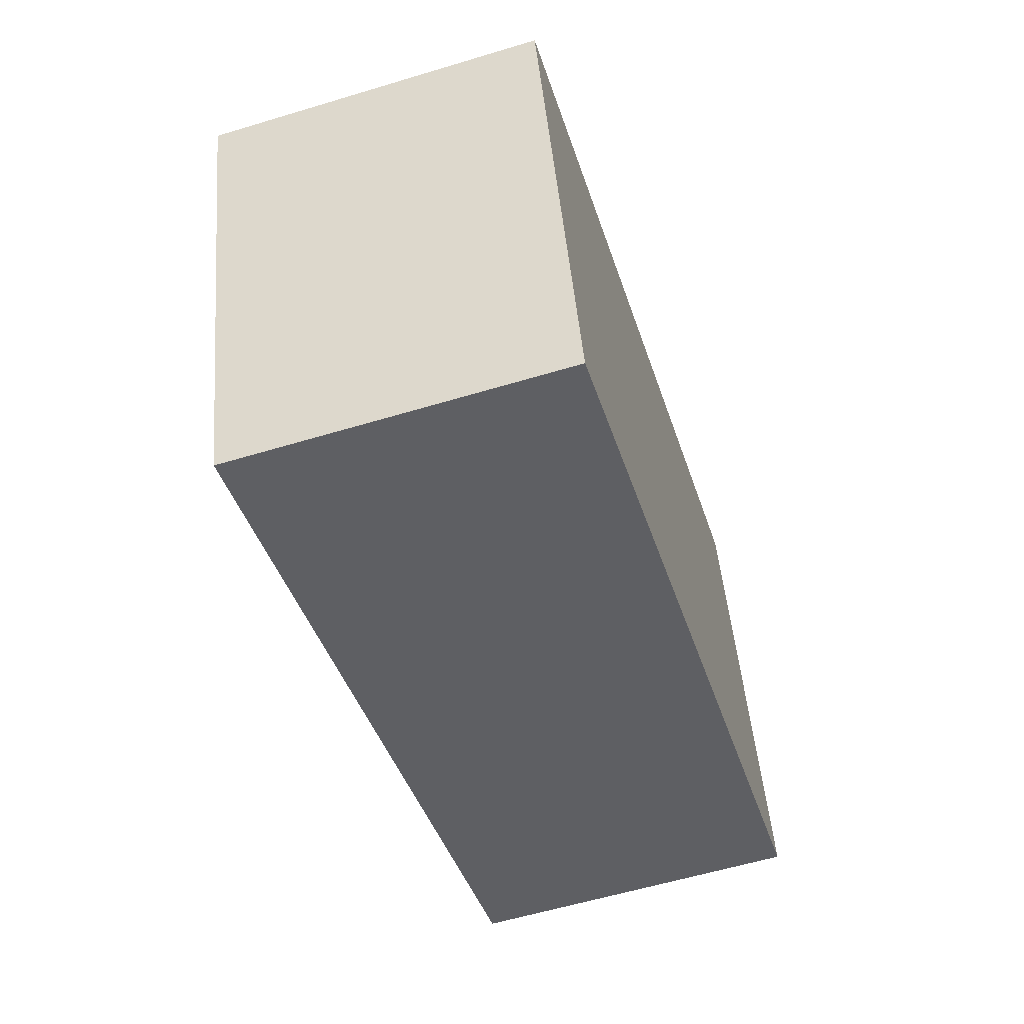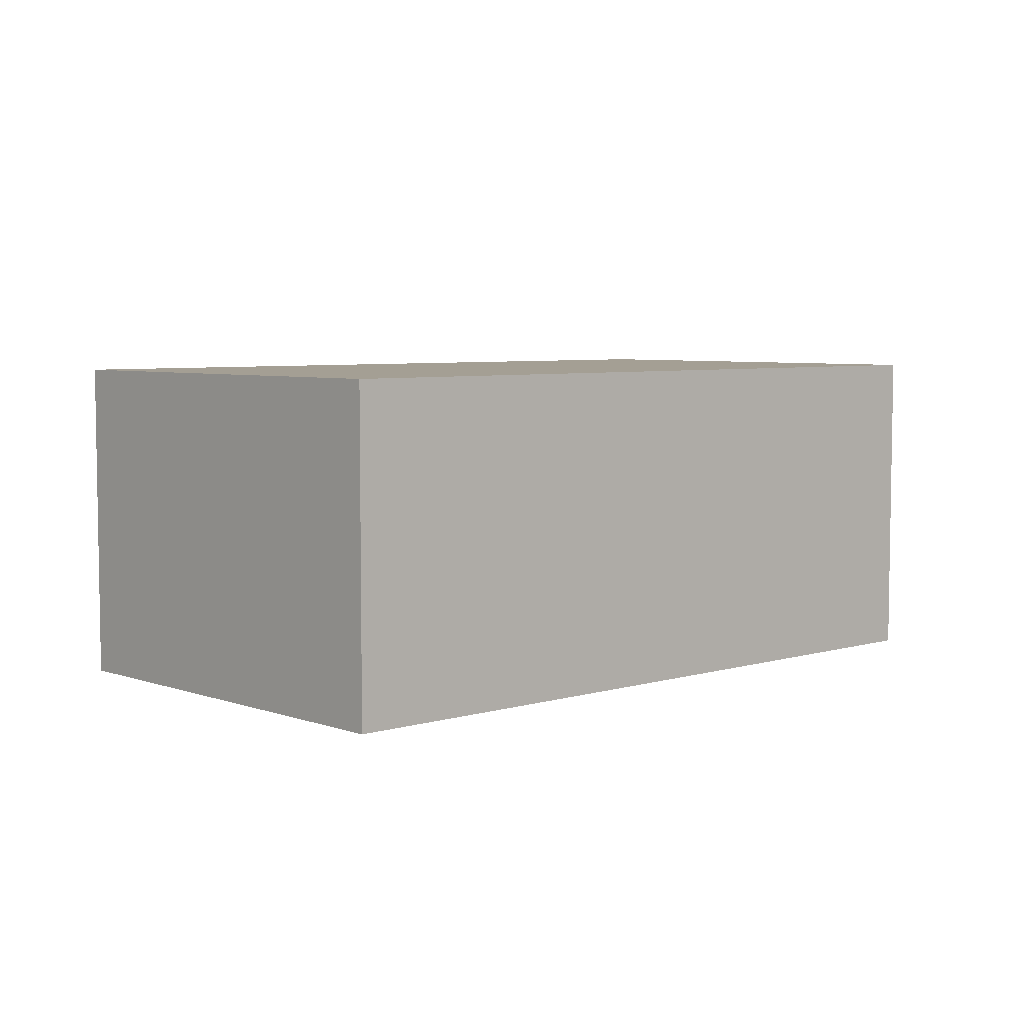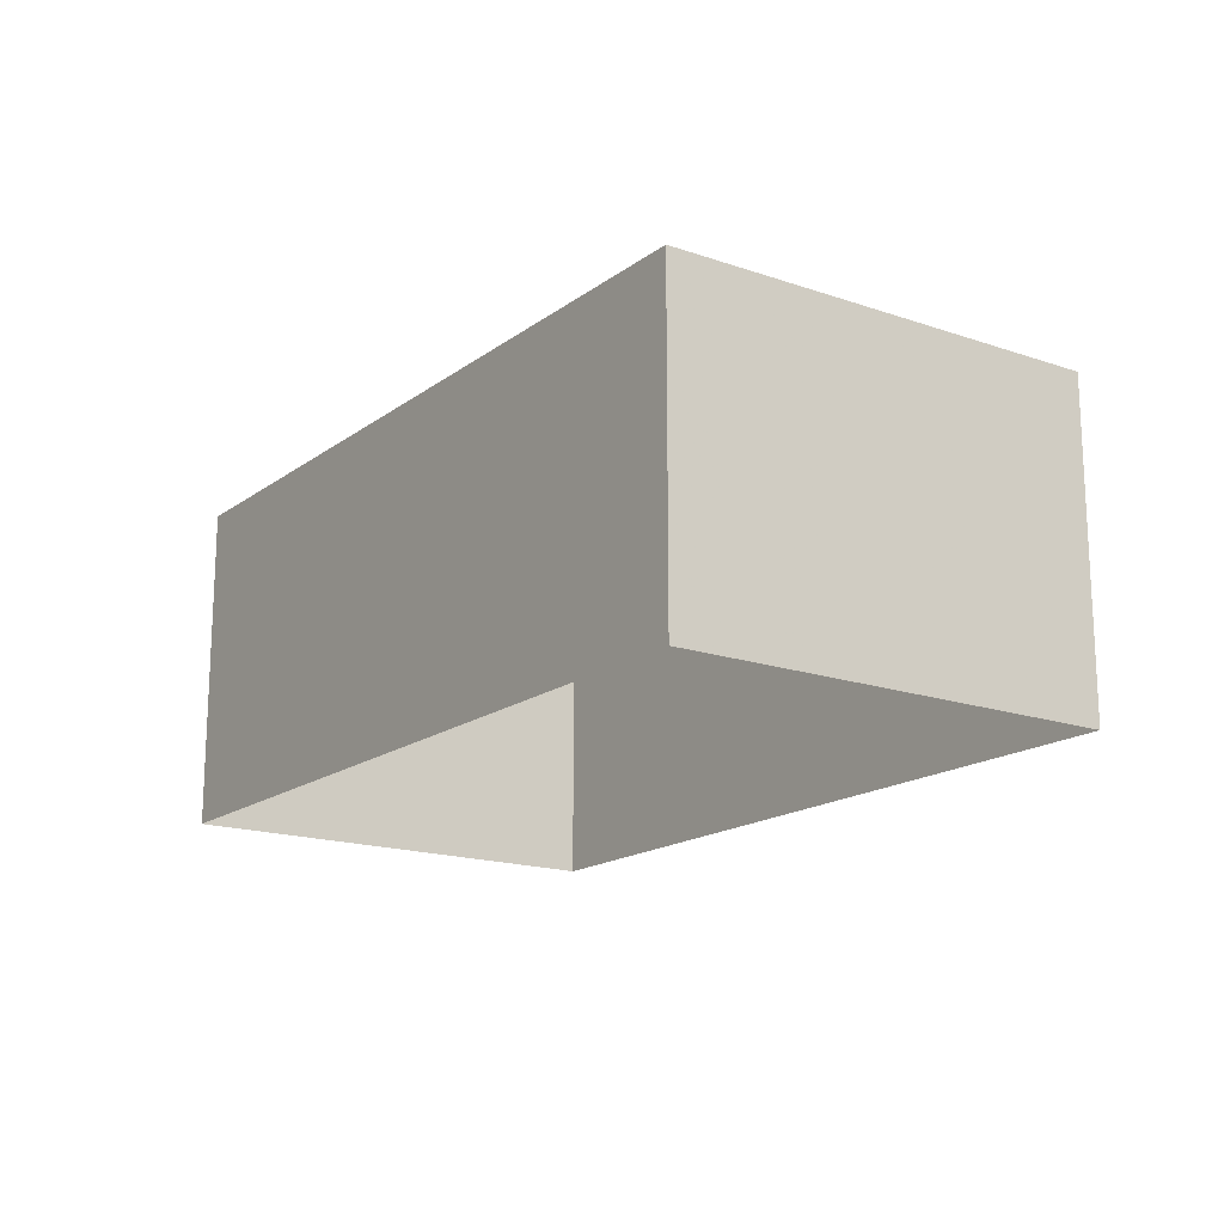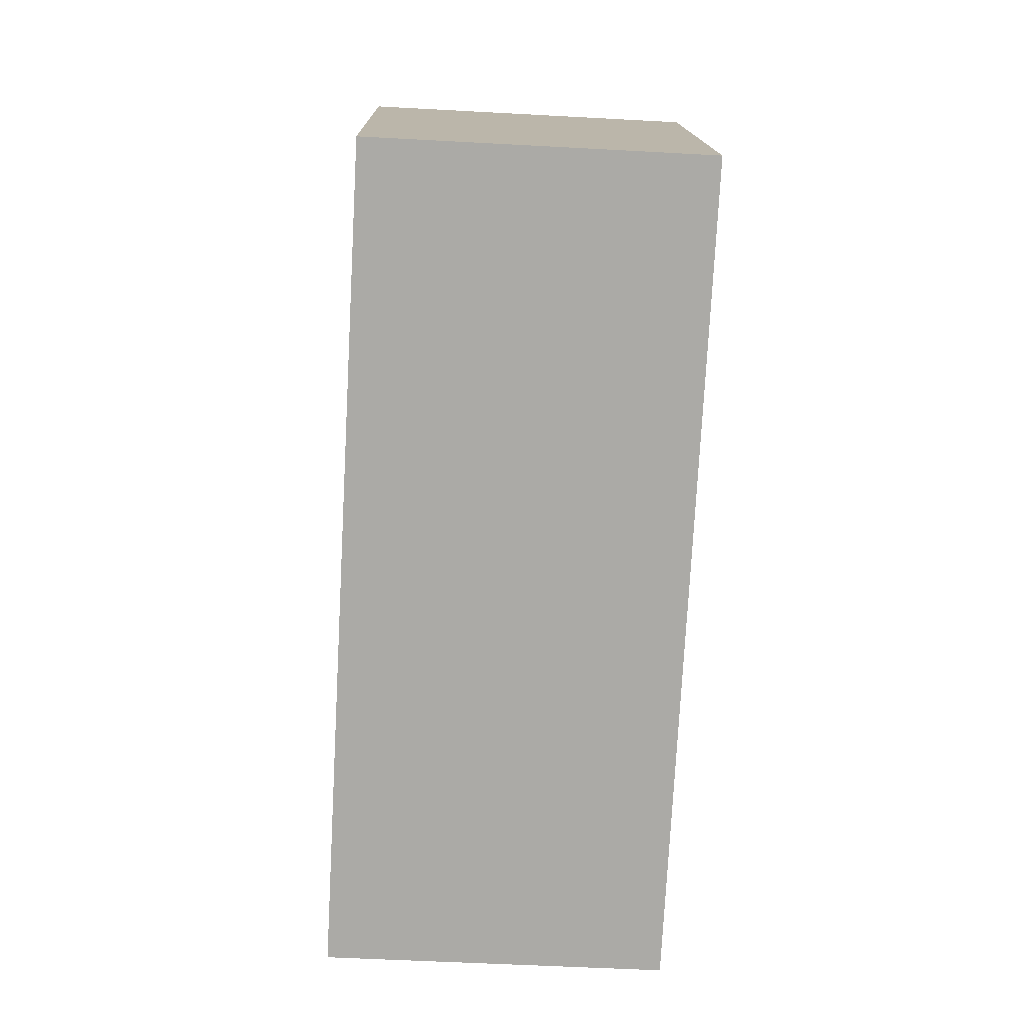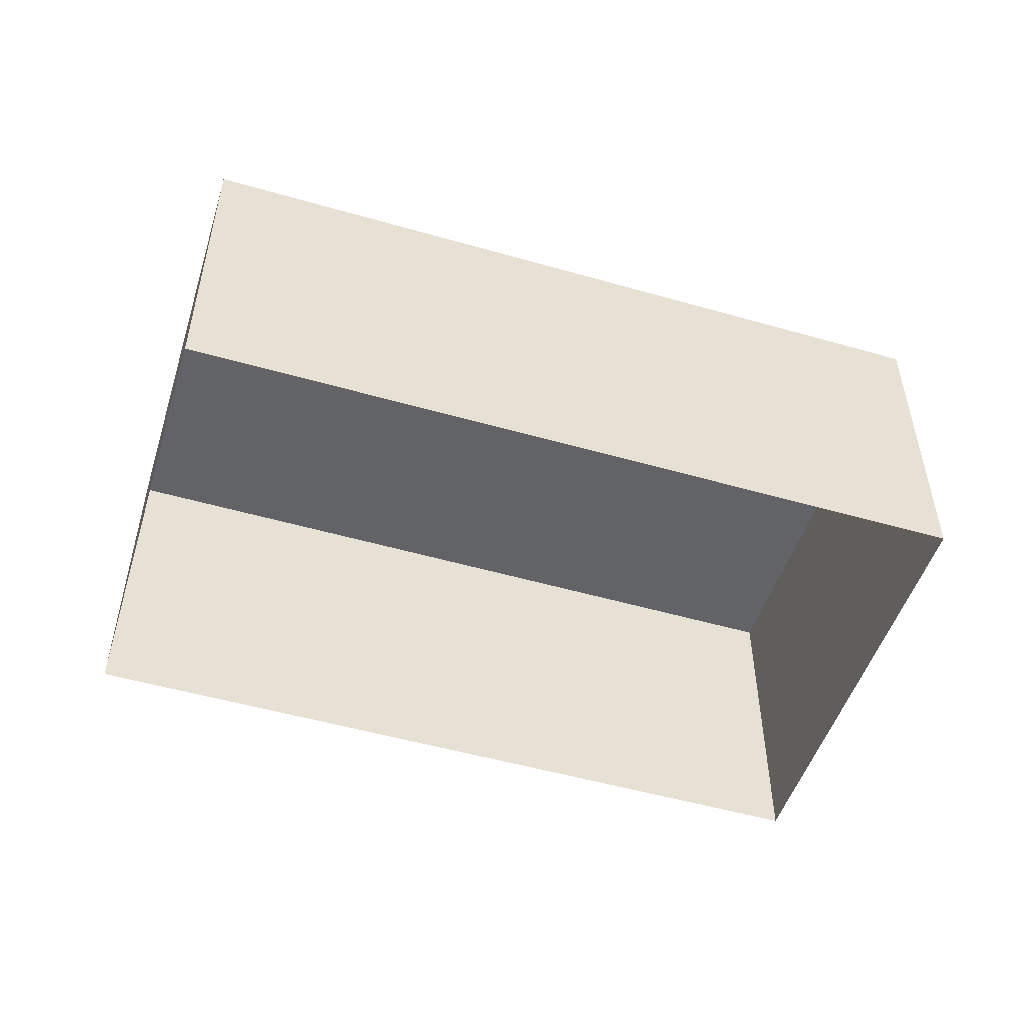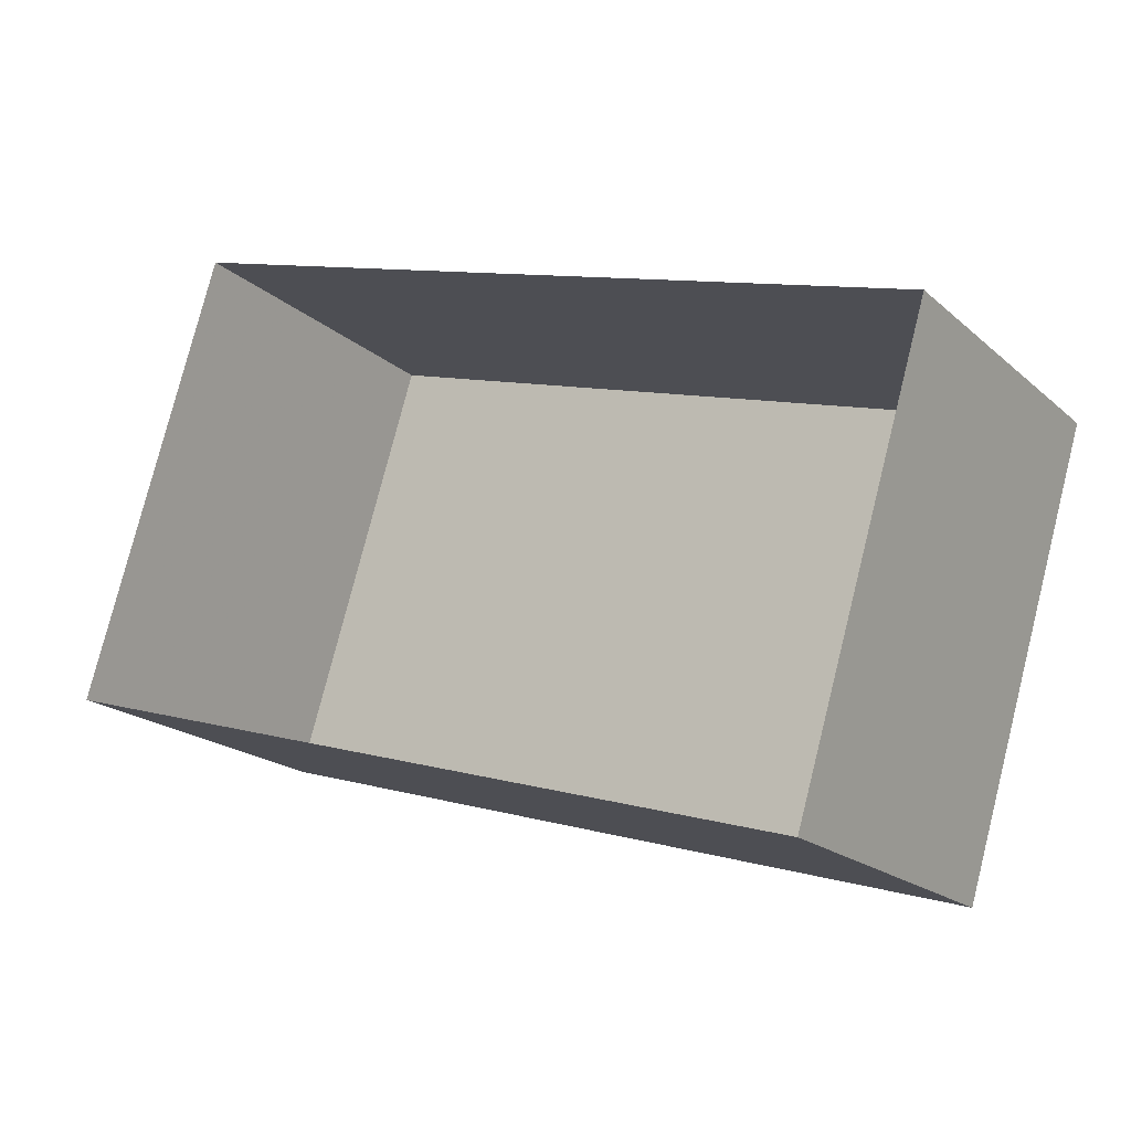
<metadata>
{"format":"obj","ext":"obj","renderer":"f3d","projection":"perspective","resolution":1024,"background":"white","views":[{"elev":-58.4,"azim":-72.5,"up":"+Y"},{"elev":5.6,"azim":154.5,"up":"+Z"},{"elev":-16.8,"azim":-108.2,"up":"+Z"},{"elev":-58.8,"azim":86.8,"up":"+Y"},{"elev":-51.0,"azim":-0.6,"up":"+Z"},{"elev":-19.5,"azim":-147.3,"up":"+Y"}]}
</metadata>
<code>
v -3.153e+05 4.049e+04 6.162
v -3.153e+05 4.049e+04 6.164
v -3.153e+05 4.05e+04 6.163
v -3.153e+05 4.049e+04 6.161
v -3.153e+05 4.049e+04 8.387
v -3.153e+05 4.049e+04 8.386
v -3.153e+05 4.05e+04 8.387
v -3.153e+05 4.049e+04 8.388
f 1 2 3
f 4 1 3
f 5 6 7
f 8 5 7
f 7 4 3
f 7 6 4
f 8 3 2
f 8 7 3
f 5 1 4
f 6 5 4
f 8 2 1
f 5 8 1

</code>
